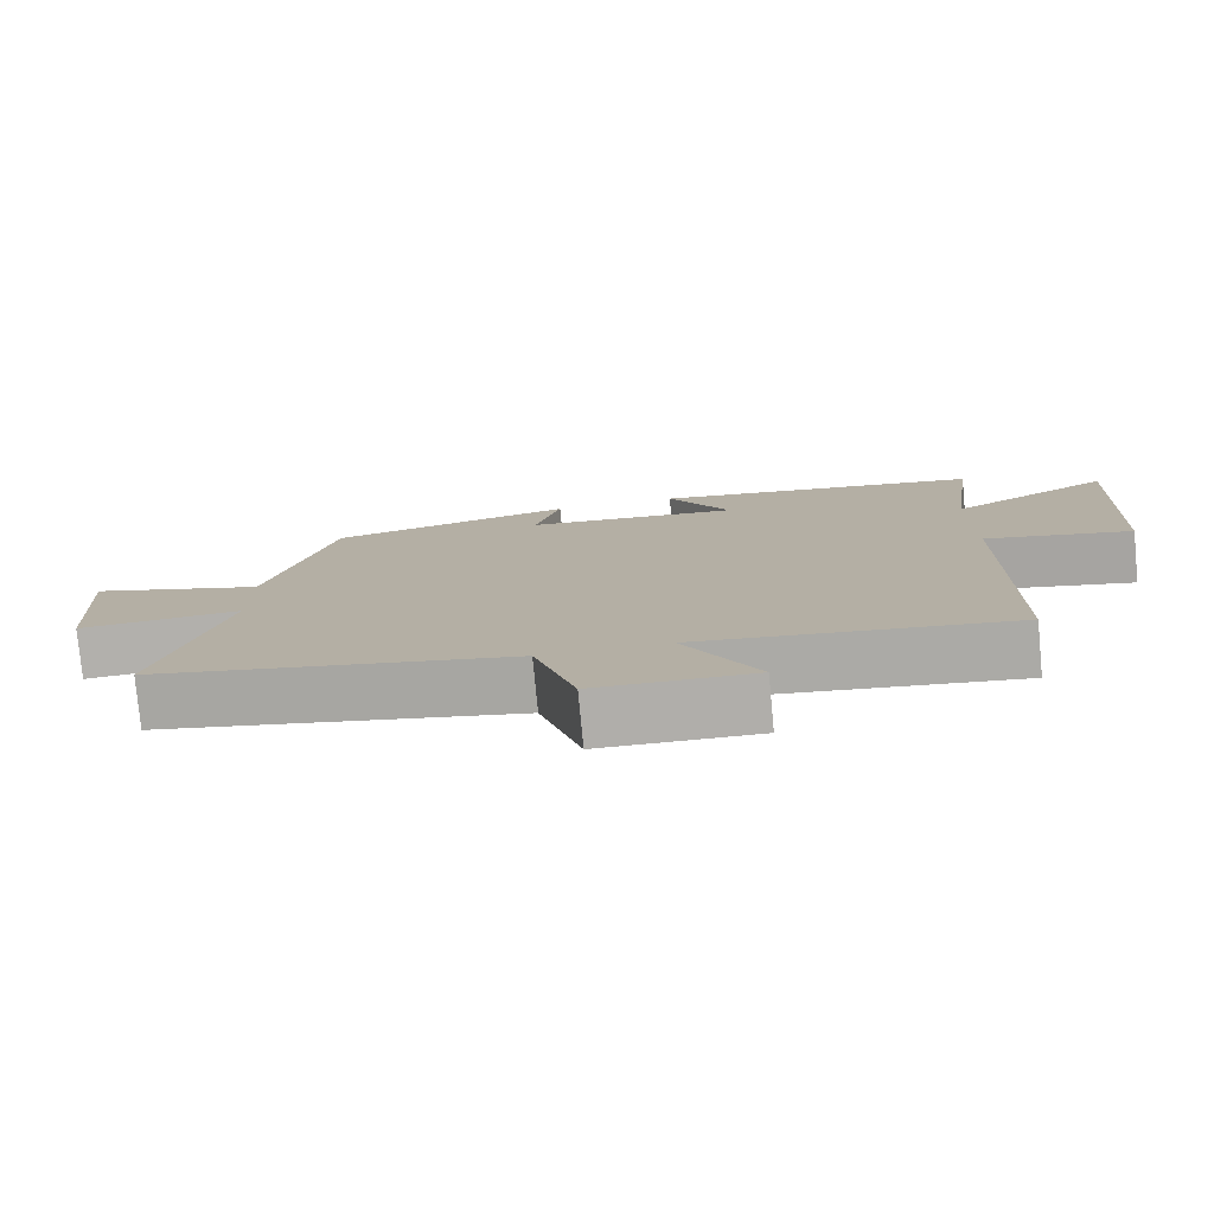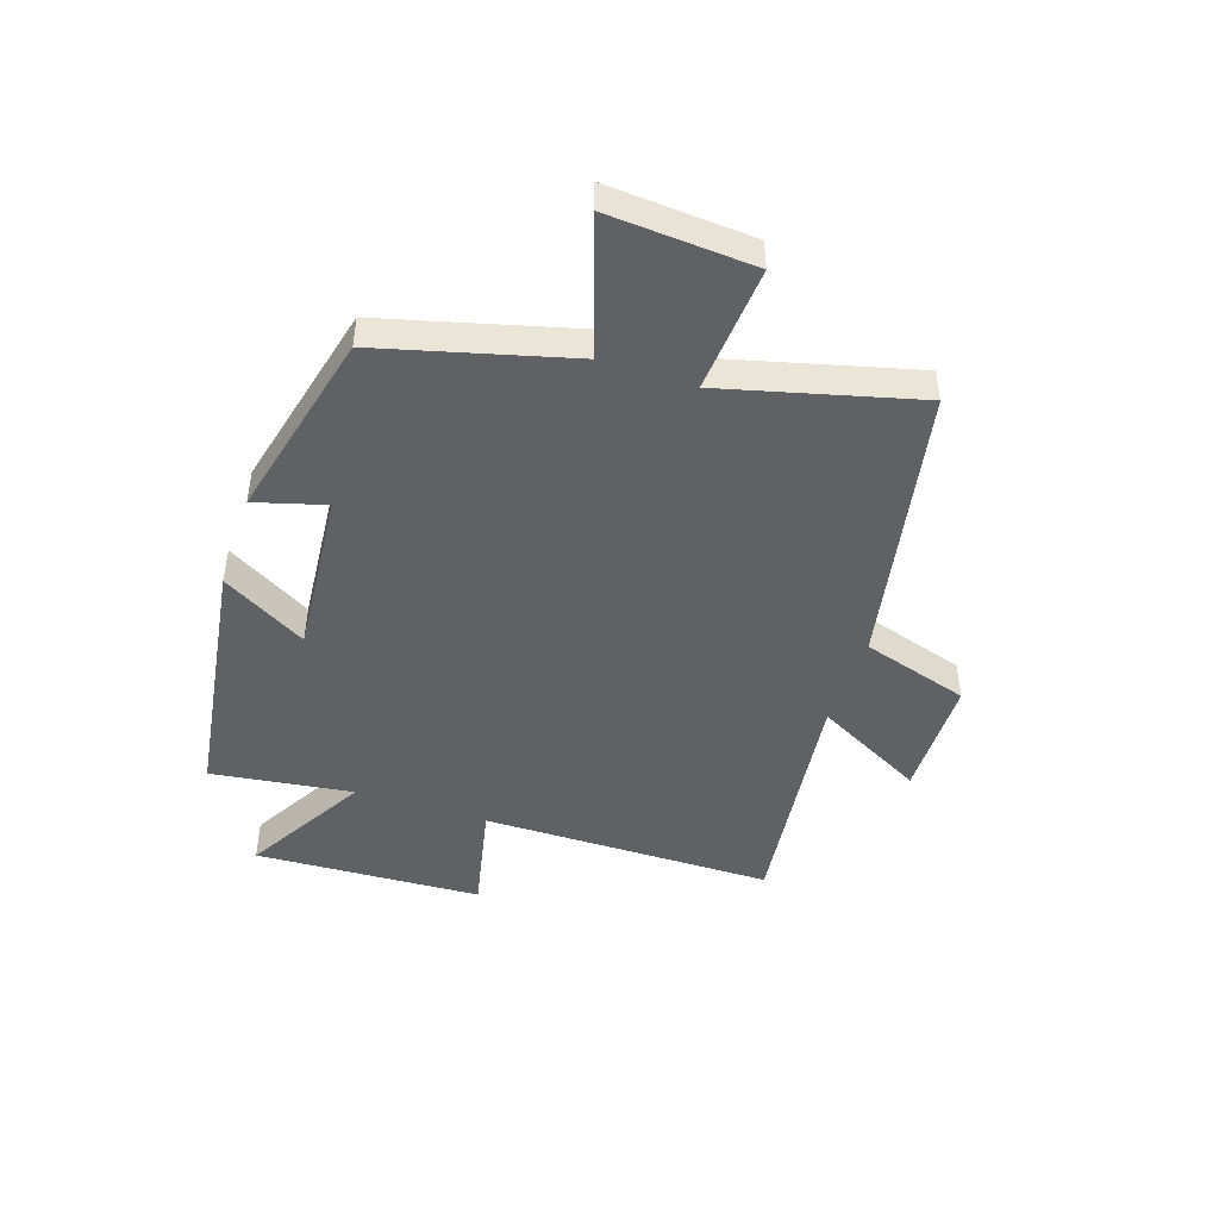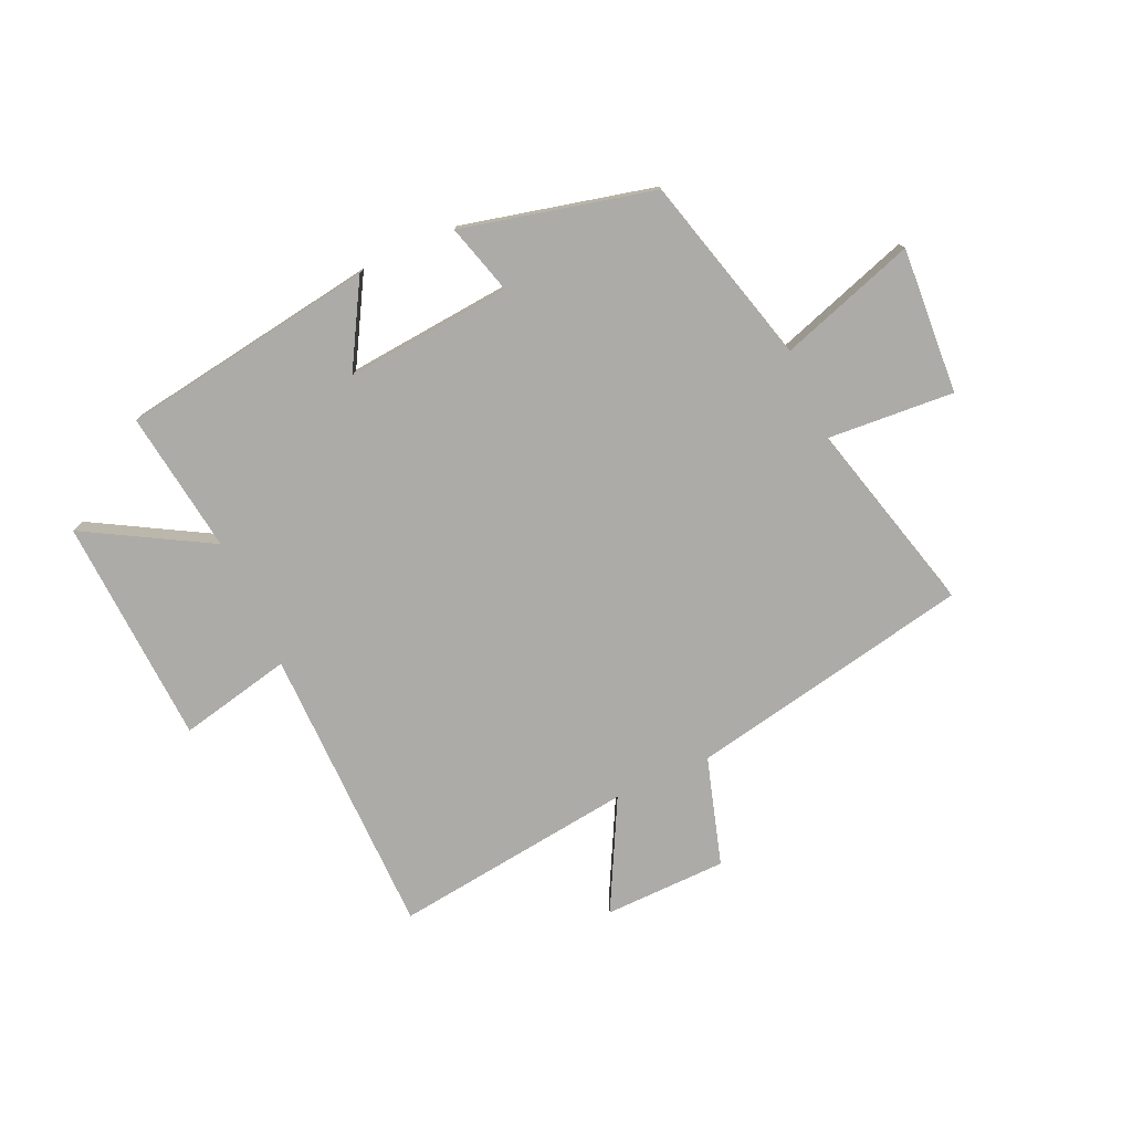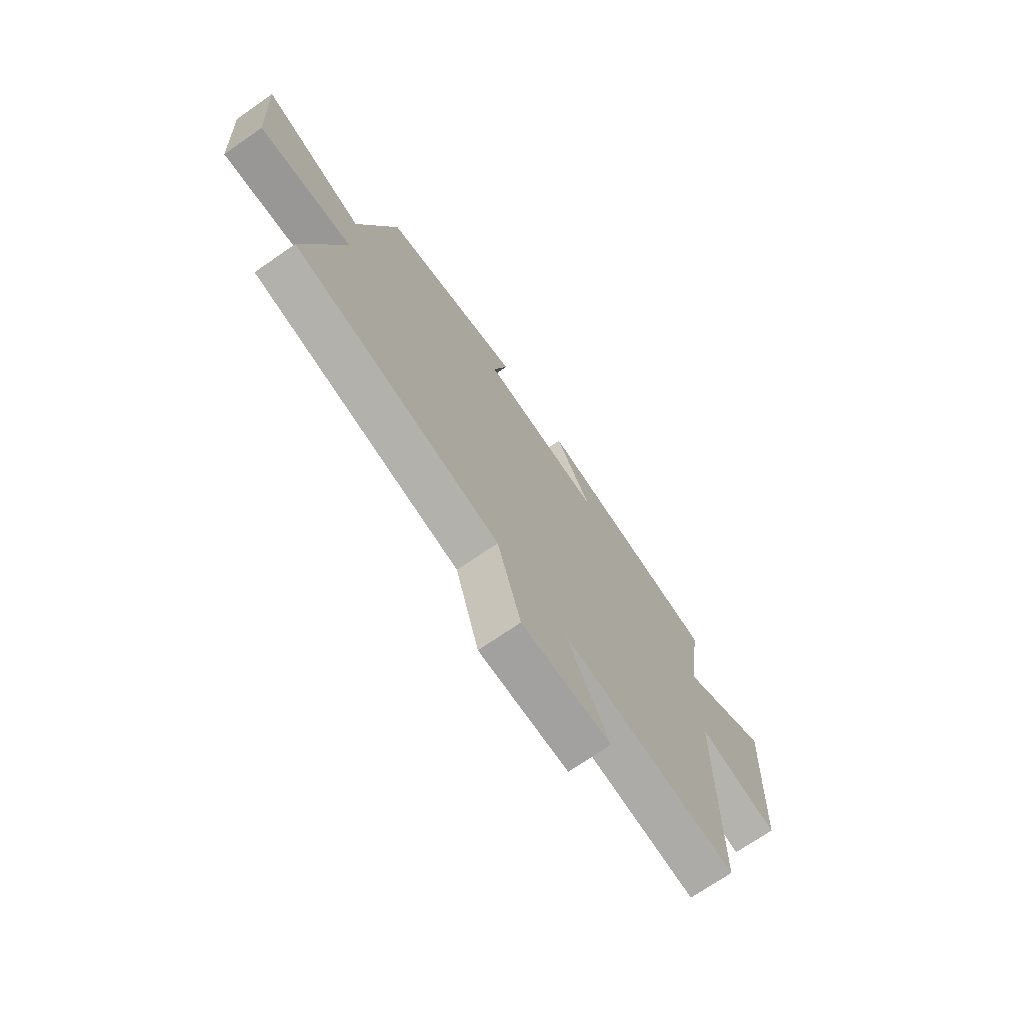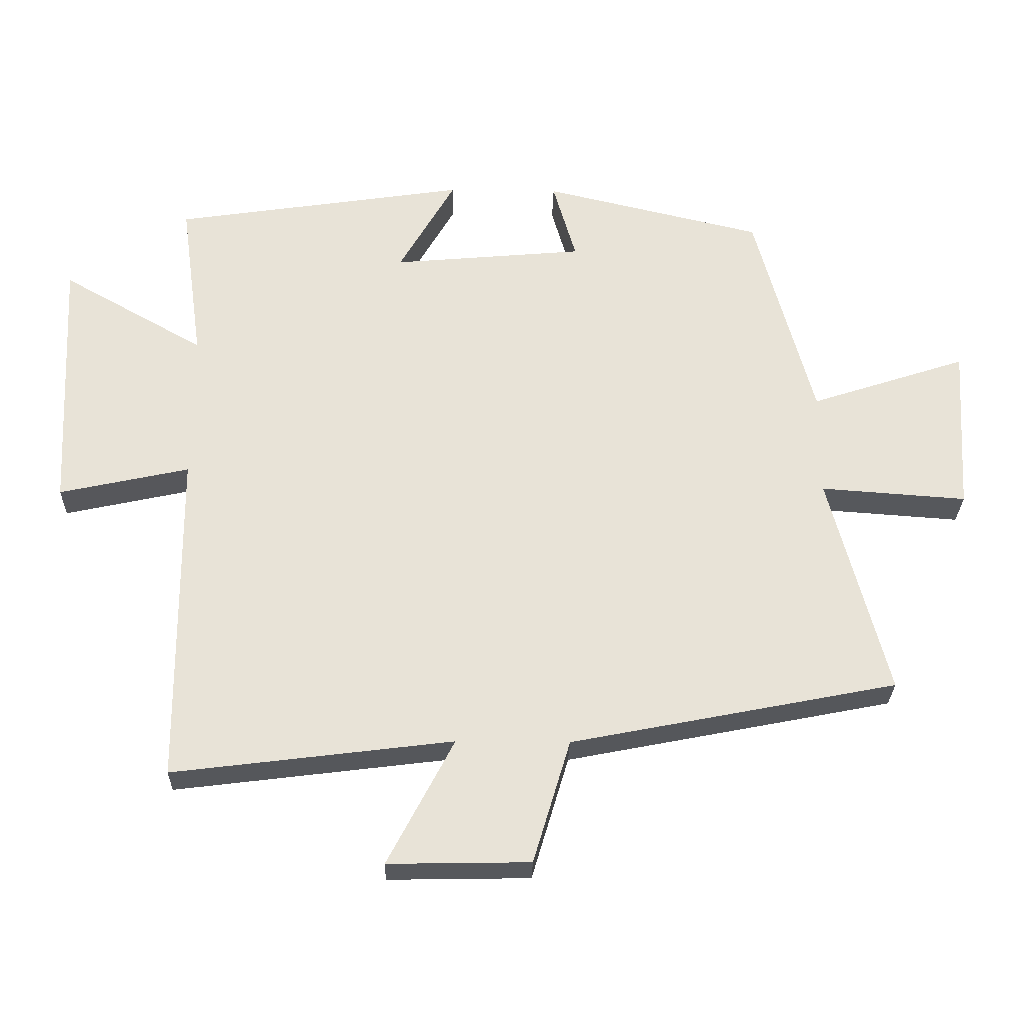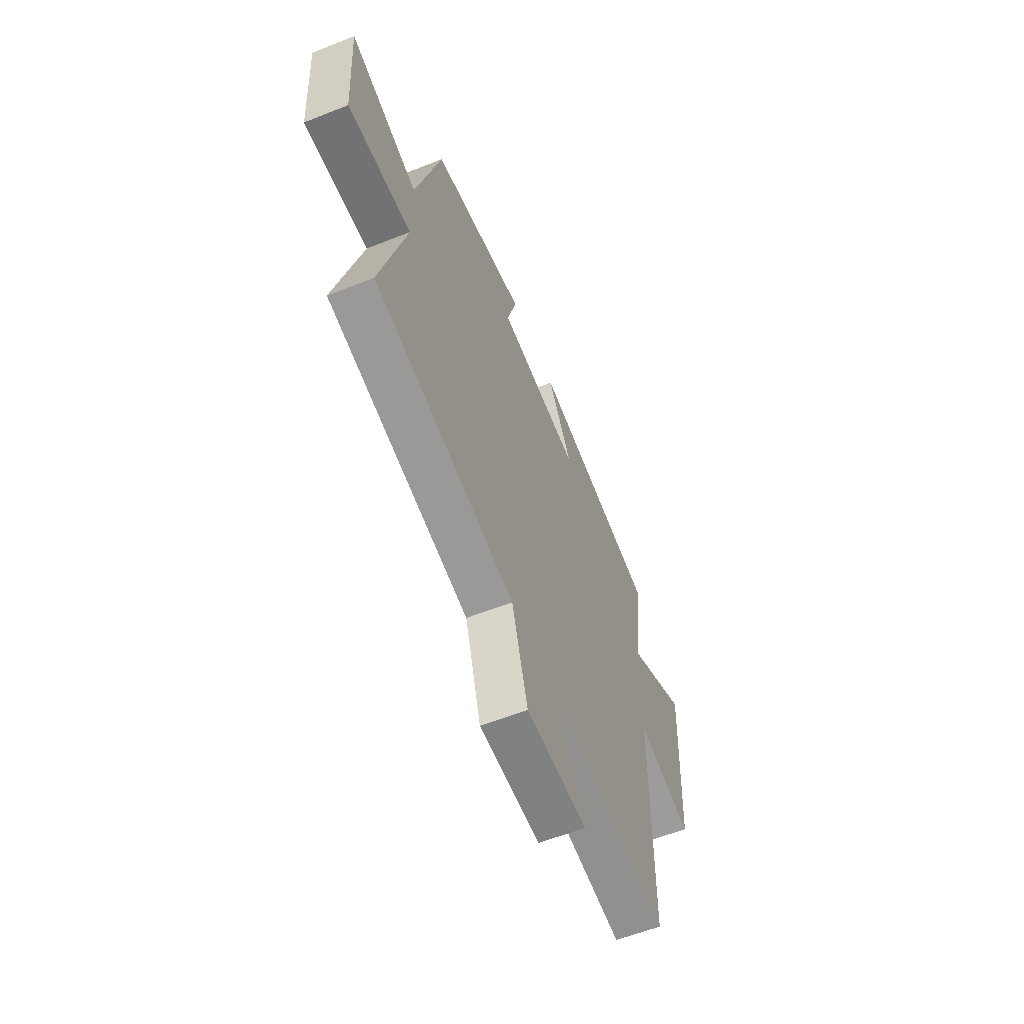
<metadata>
{"format":"obj","ext":"obj","renderer":"f3d","projection":"perspective","resolution":1024,"background":"white","views":[{"elev":-78.0,"azim":-174.6,"up":"+Z"},{"elev":-46.2,"azim":71.4,"up":"+Y"},{"elev":-76.2,"azim":24.3,"up":"+Y"},{"elev":-71.4,"azim":124.7,"up":"+Z"},{"elev":-28.0,"azim":-1.2,"up":"+Z"},{"elev":-59.3,"azim":112.1,"up":"+Z"}]}
</metadata>
<code>
v -0.496 0.07 -0.553
v -0.5 0.07 -0.044
v -0.696 0.07 -0.087
v -0.716 0.07 0.309
v -0.5 0.07 0.186
v -0.534 0.07 0.433
v -0.09 0.07 0.5
v -0.175 0.07 0.352
v 0.115 0.07 0.378
v 0.08 0.07 0.5
v 0.412 0.07 0.421
v 0.5 0.07 0.093
v 0.737 0.07 0.171
v 0.721 0.07 -0.083
v 0.5 0.07 -0.067
v 0.588 0.07 -0.403
v 0.096 0.07 -0.5
v 0.04 0.07 -0.687
v -0.174 0.07 -0.691
v -0.074 0.07 -0.5
v -0.496 0 -0.553
v -0.5 0 -0.044
v -0.696 0 -0.087
v -0.716 0 0.309
v -0.5 0 0.186
v -0.534 0 0.433
v -0.09 0 0.5
v -0.175 0 0.352
v 0.115 0 0.378
v 0.08 0 0.5
v 0.412 0 0.421
v 0.5 0 0.093
v 0.737 0 0.171
v 0.721 0 -0.083
v 0.5 0 -0.067
v 0.588 0 -0.403
v 0.096 0 -0.5
v 0.04 0 -0.687
v -0.174 0 -0.691
v -0.074 0 -0.5
f 17 18 19 20
f 15 16 17 20
f 15 20 1 2
f 12 13 14 15
f 12 15 2
f 9 10 11 12
f 8 9 12 2
f 5 6 7 8
f 5 8 2 3
f 3 4 5
f 40 39 38 37
f 40 37 36 35
f 22 21 40 35
f 35 34 33 32
f 22 35 32
f 32 31 30 29
f 22 32 29 28
f 28 27 26 25
f 23 22 28 25
f 25 24 23
f 1 21 22 2
f 2 22 23 3
f 3 23 24 4
f 4 24 25 5
f 5 25 26 6
f 6 26 27 7
f 7 27 28 8
f 8 28 29 9
f 9 29 30 10
f 10 30 31 11
f 11 31 32 12
f 12 32 33 13
f 13 33 34 14
f 14 34 35 15
f 15 35 36 16
f 16 36 37 17
f 17 37 38 18
f 18 38 39 19
f 19 39 40 20
f 20 40 21 1

</code>
